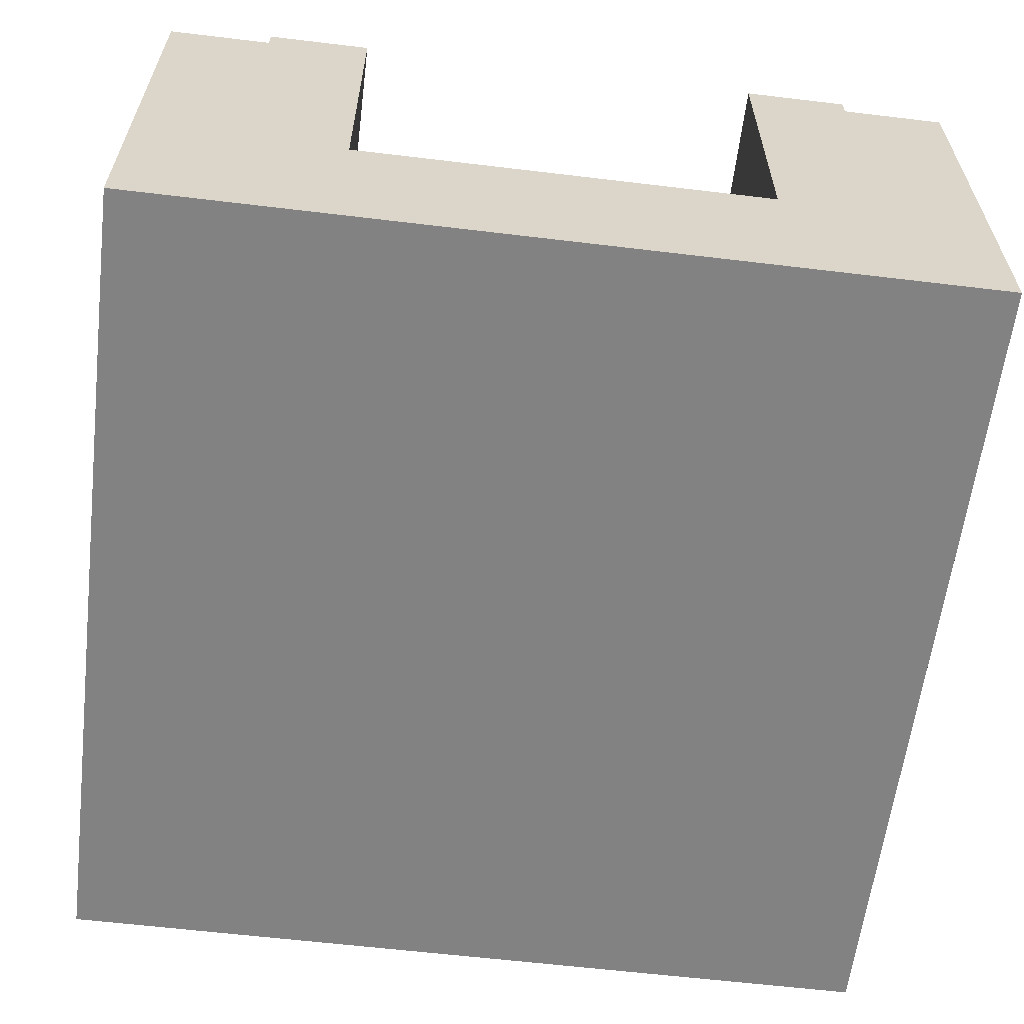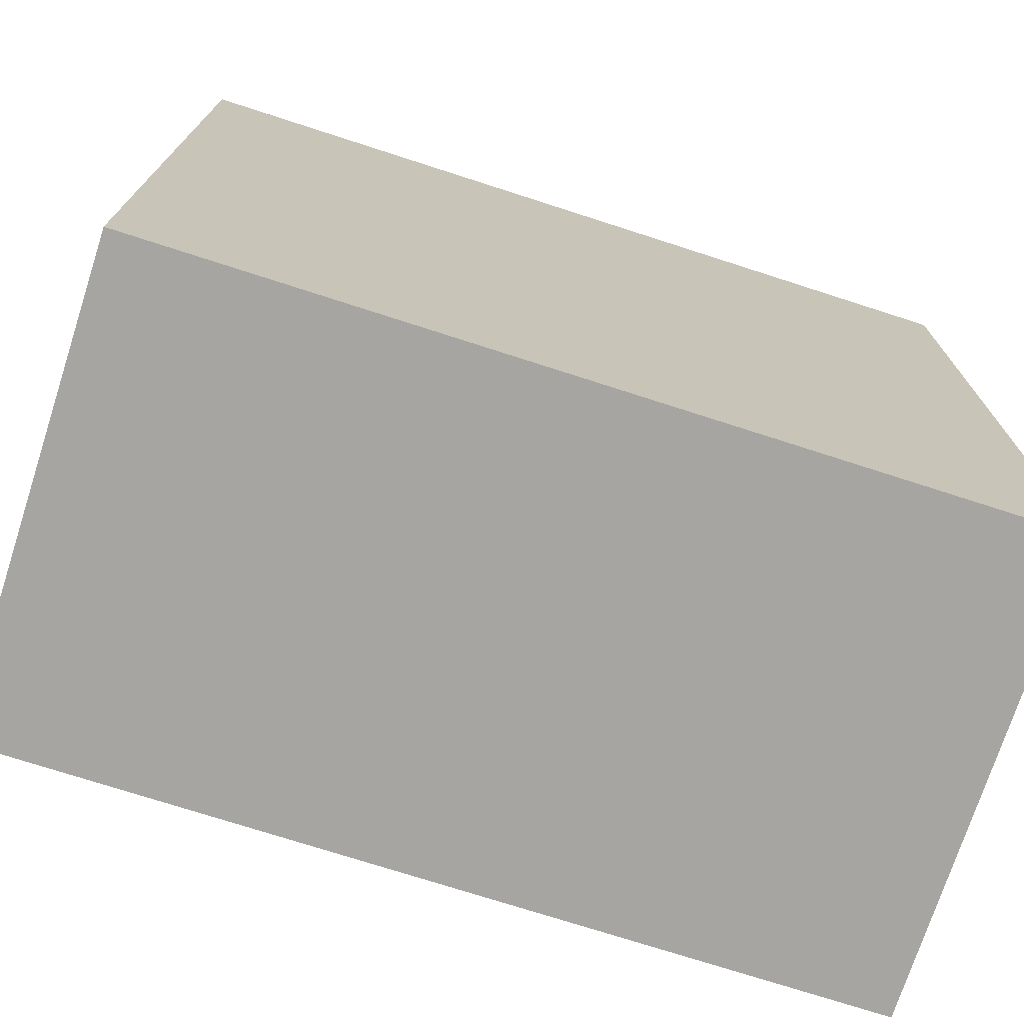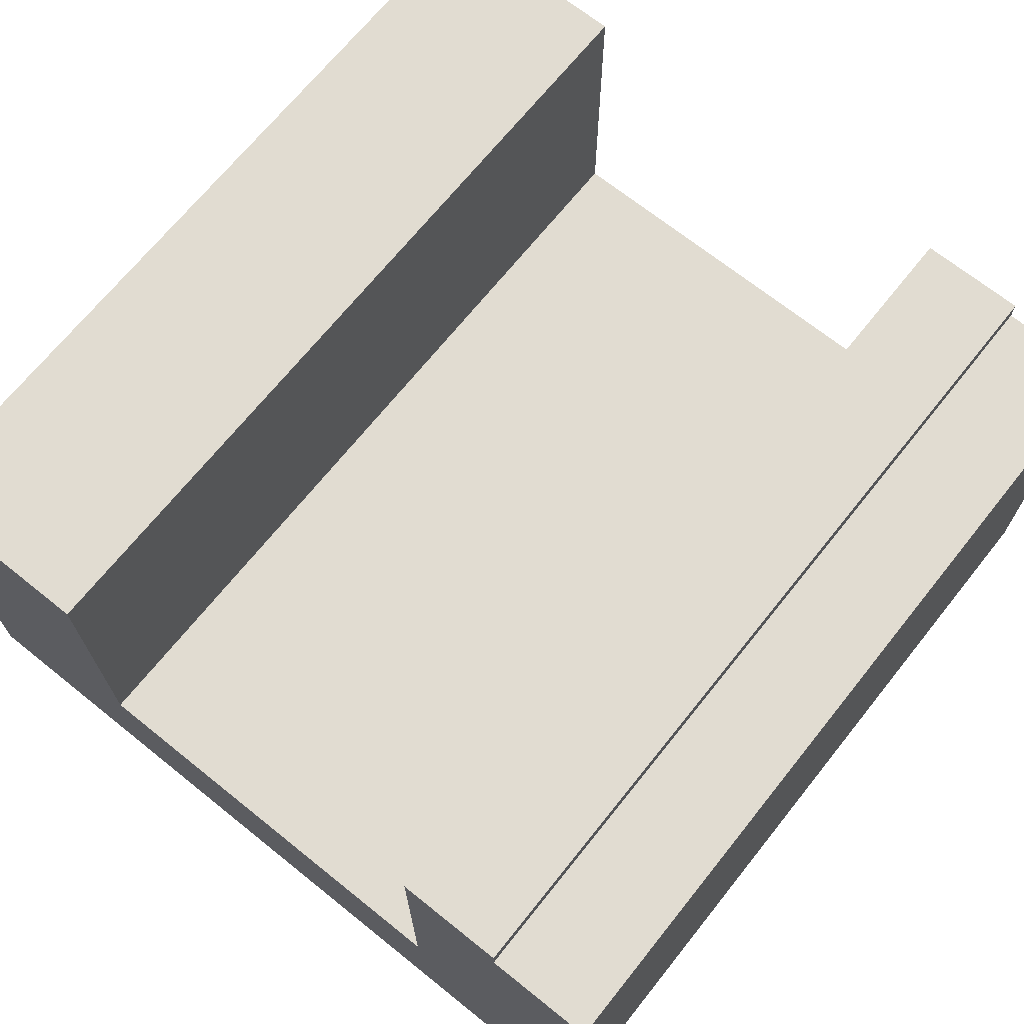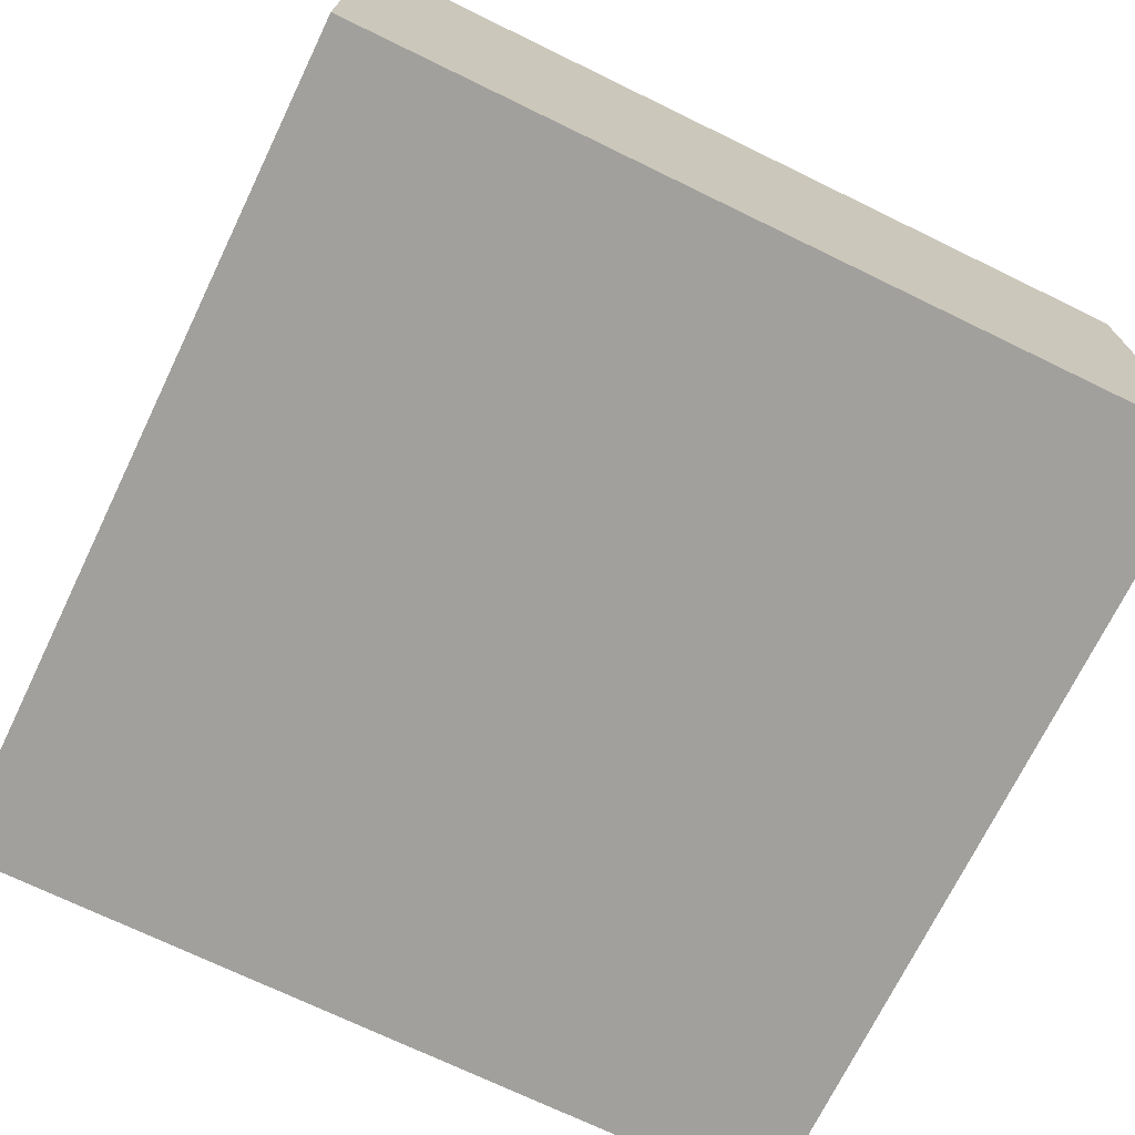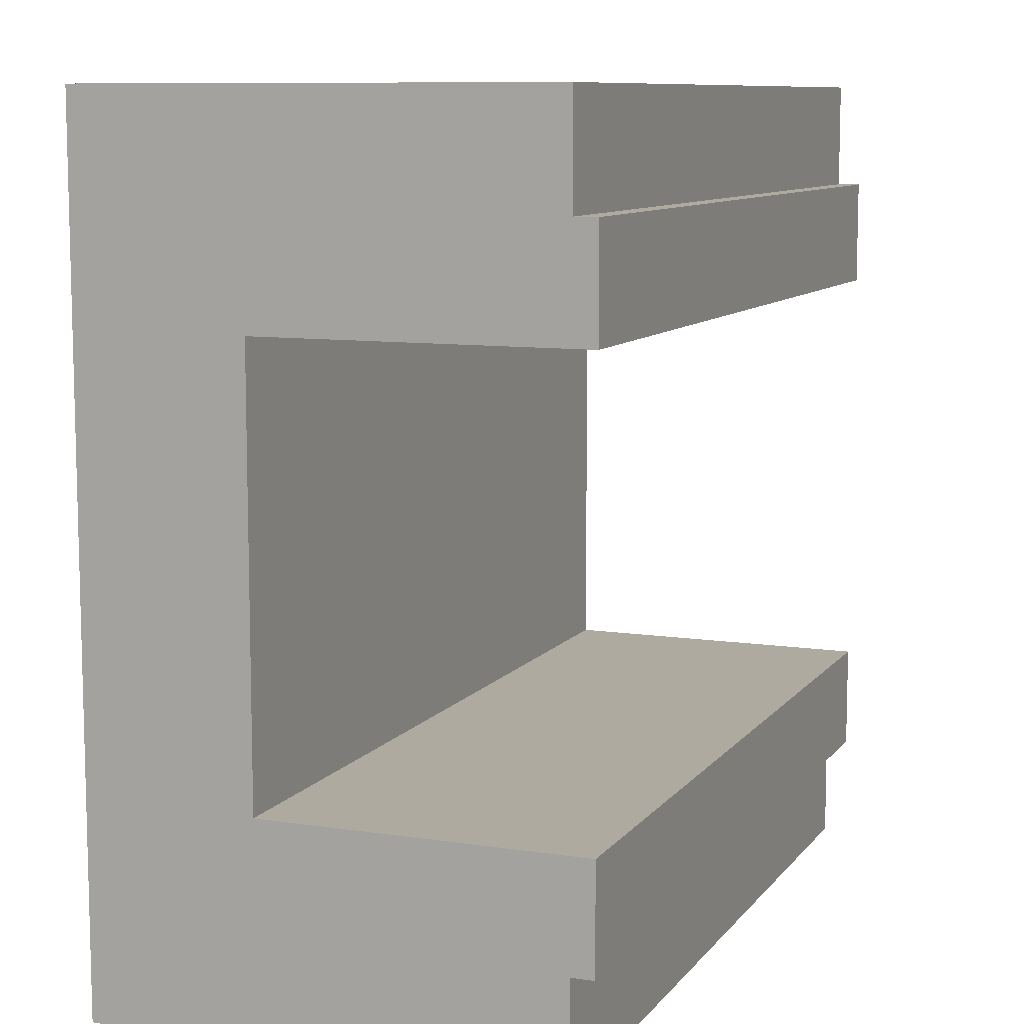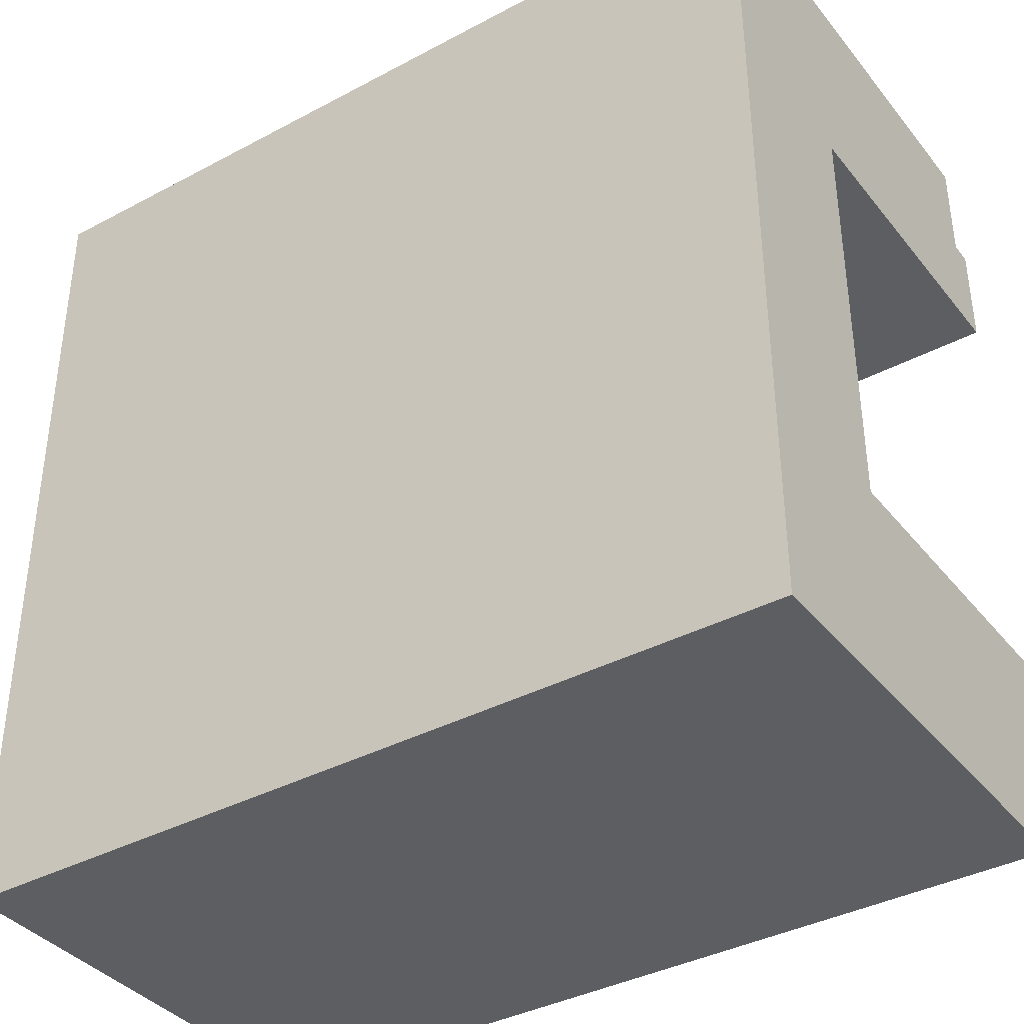
<metadata>
{"format":"obj","ext":"obj","renderer":"f3d","projection":"perspective","resolution":1024,"background":"white","views":[{"elev":-60.8,"azim":83.0,"up":"+Y"},{"elev":-73.7,"azim":-17.9,"up":"+Z"},{"elev":69.3,"azim":-51.3,"up":"+Y"},{"elev":-71.6,"azim":-25.9,"up":"+Y"},{"elev":9.4,"azim":111.8,"up":"+Z"},{"elev":-38.0,"azim":34.1,"up":"+Z"}]}
</metadata>
<code>
o Mesh1_Group1_Model.057
v -1.5 1.65 1.125
v -1.5 0 1.5
v -1.5 1.65 1.5
v 1.5 1.65 1.125
v 1.5 1.65 1.5
v 1.5 0 1.125
v 1.5 0 1.5
v 1.5 0 -1.125
v -1.5 0 -1.125
v 1.5 1.65 -1.125
v 1.5 0 -1.5
v 1.5 1.65 -1.5
v -1.5 1.65 -1.125
v -1.5 1.65 -1.5
v -1.5 0 -1.5
v -1.5 0 1.125
v -1.5 0.3 -0.75
v 1.5 1.73 -1.125
v -1.5 1.73 -1.125
v -1.5 1.73 -0.75
v 1.5 1.73 -0.75
v 1.5 0.3 0.75
v 1.5 0.6 -0.75
v -1.5 0.6 -0.75
v -1.5 0.6 0.75
v 1.5 1.73 0.75
v 1.5 0.6 0.75
v -1.5 1.73 1.125
v -1.5 1.73 0.75
v 1.5 1.73 1.125
v -1.5 0.3 0.75
v 1.5 0.3 -0.75
f 1 2 3
f 4 3 5
f 6 5 7
f 8 6 9
f 10 11 12
f 13 12 14
f 9 14 15
f 15 12 11
f 7 3 2
f 1 16 2
f 4 1 3
f 6 4 5
f 7 2 16
f 9 15 11
f 7 16 6
f 16 9 6
f 11 8 9
f 10 8 11
f 13 10 12
f 9 13 14
f 15 14 12
f 7 5 3
f 9 16 17
f 18 13 19
f 18 20 21
f 6 8 22
f 23 20 24
f 25 26 27
f 28 26 29
f 28 4 30
f 20 19 13
f 16 1 25
f 1 28 29
f 16 25 31
f 29 25 1
f 20 13 24
f 13 9 24
f 17 24 9
f 16 31 17
f 18 10 13
f 18 19 20
f 8 10 23
f 10 18 21
f 8 23 32
f 21 23 10
f 30 4 26
f 4 6 27
f 27 6 22
f 27 26 4
f 8 32 22
f 23 21 20
f 25 29 26
f 28 30 26
f 28 1 4
f 24 27 23
f 17 25 24
f 22 23 27
f 24 25 27
f 17 31 25
f 22 32 23

</code>
